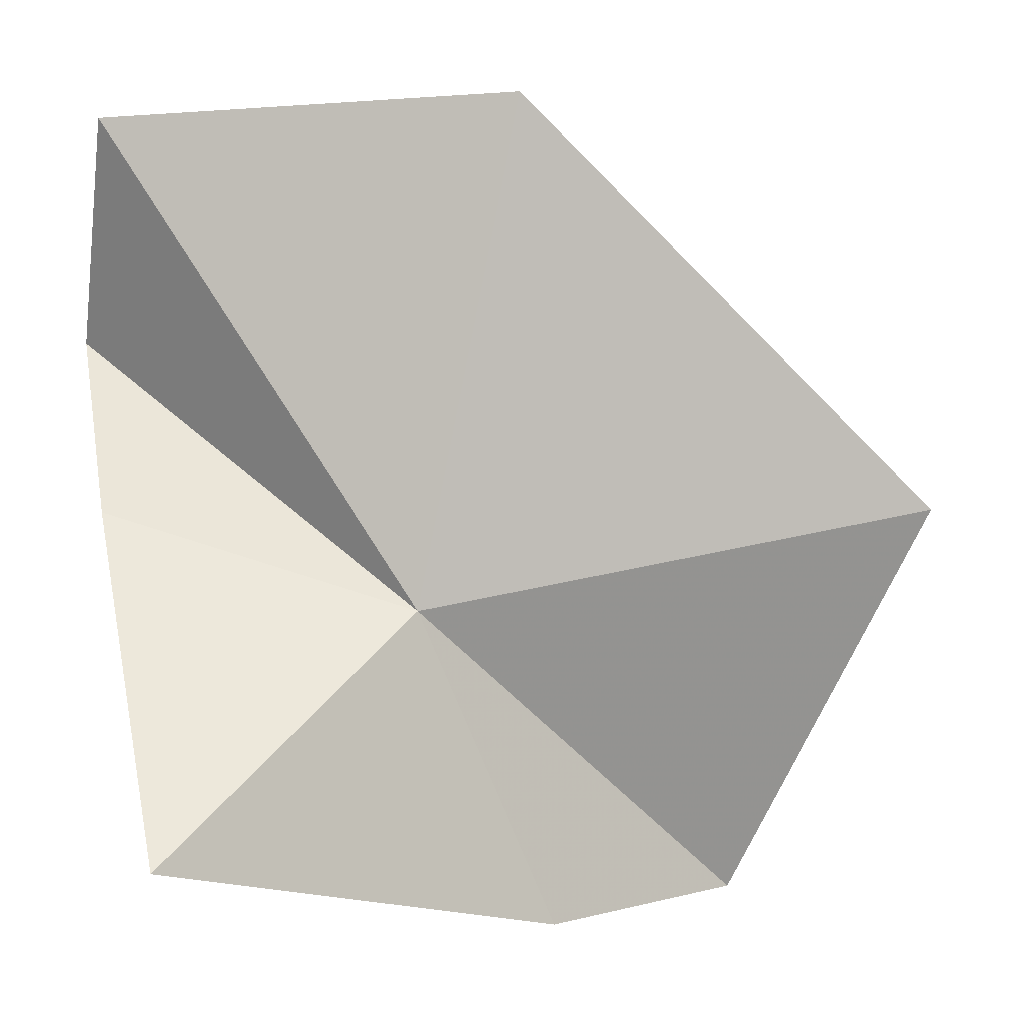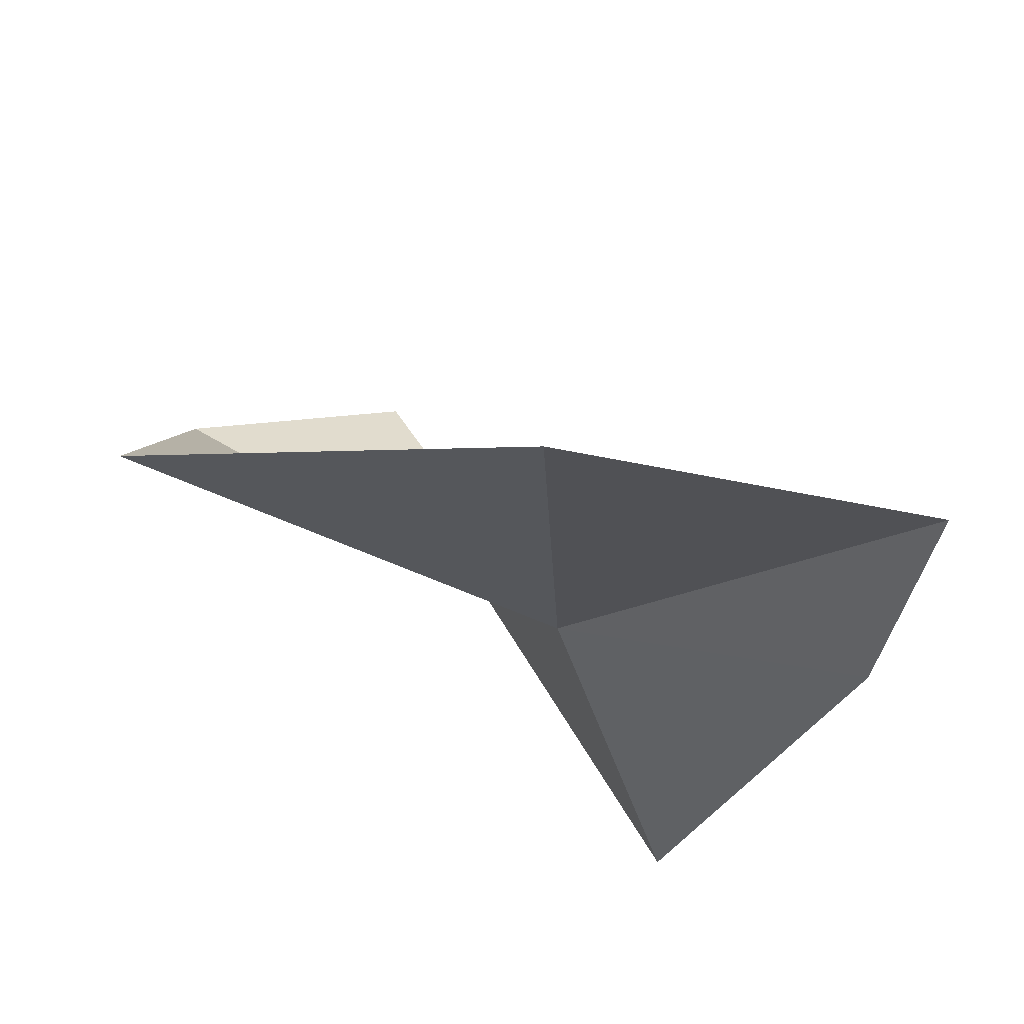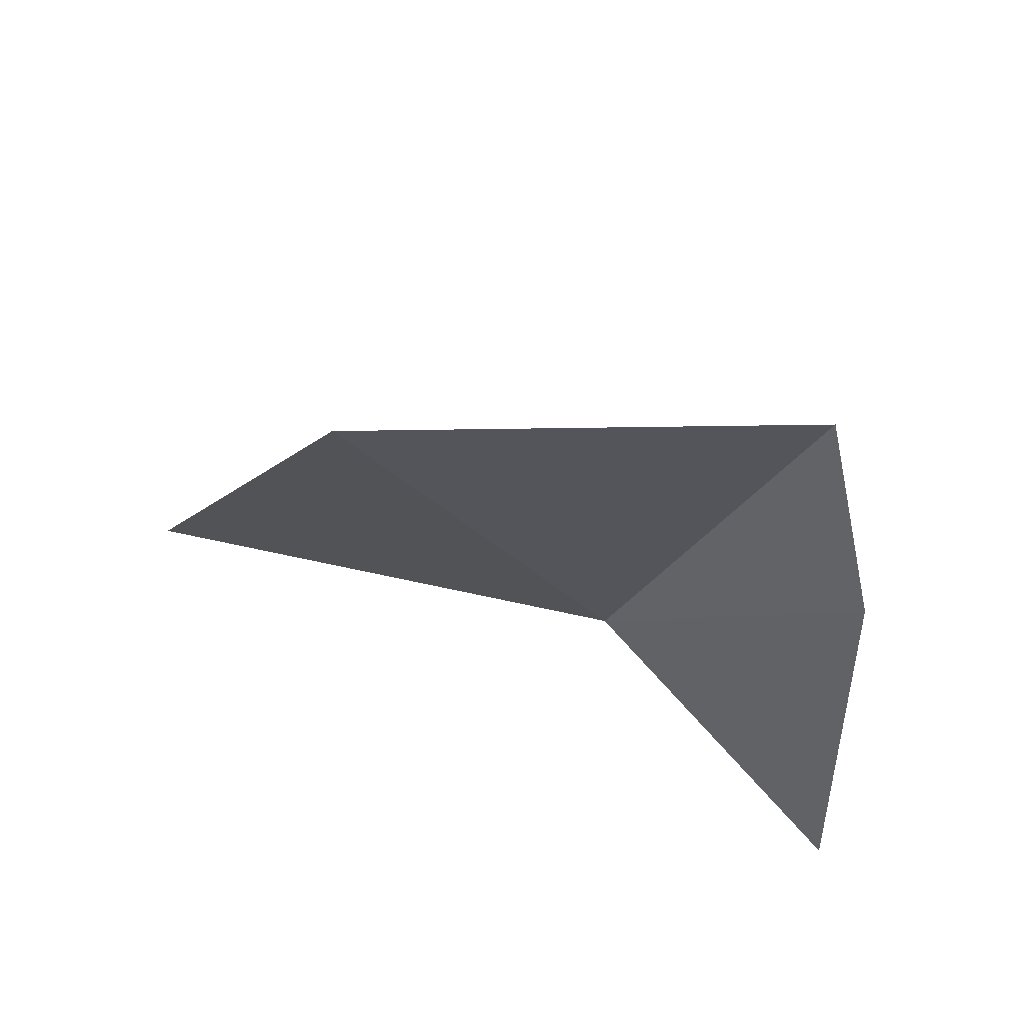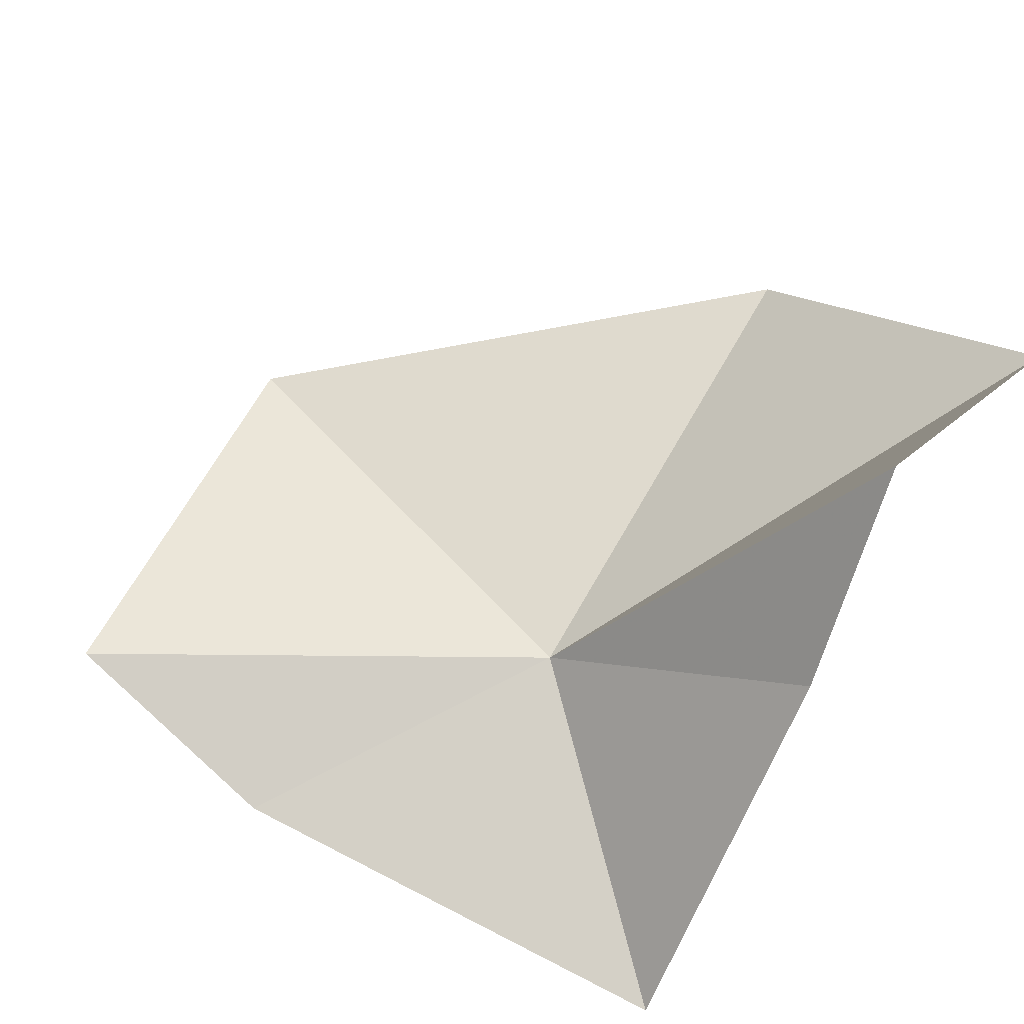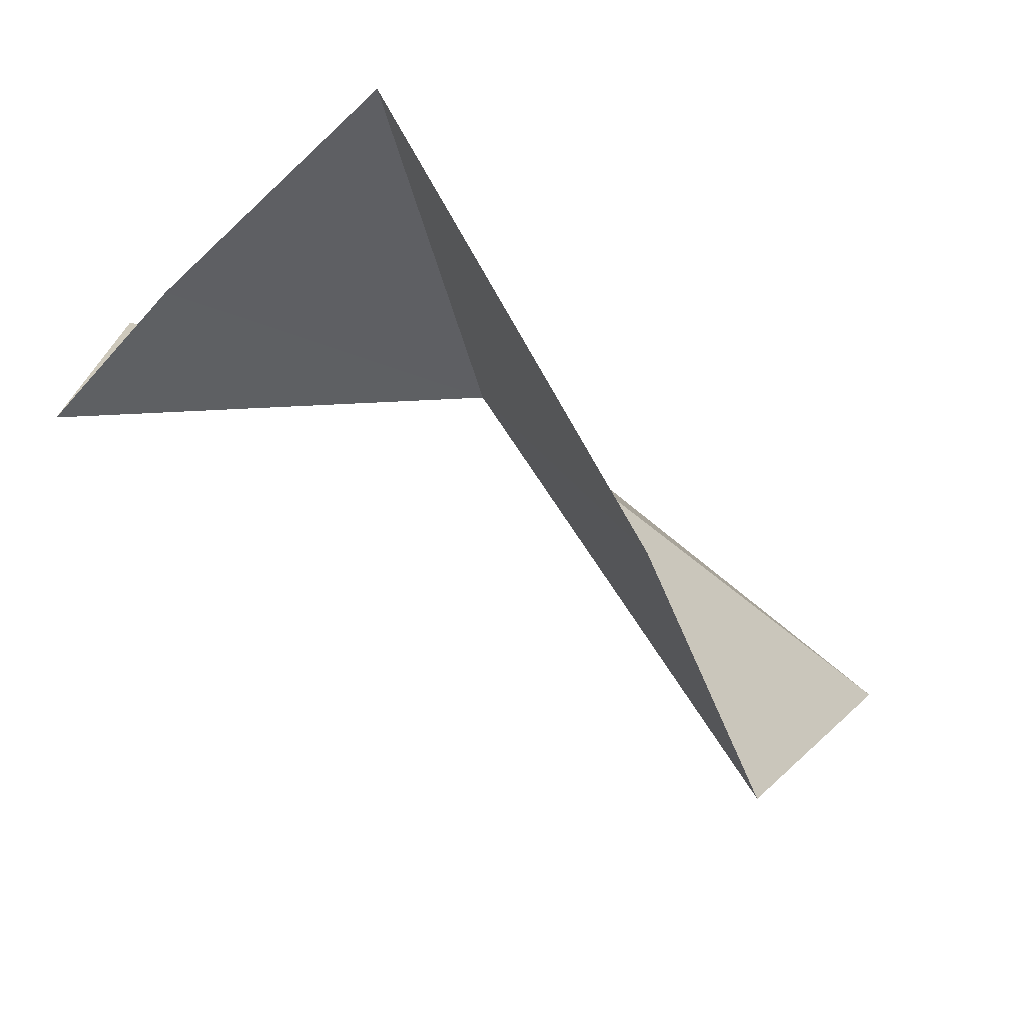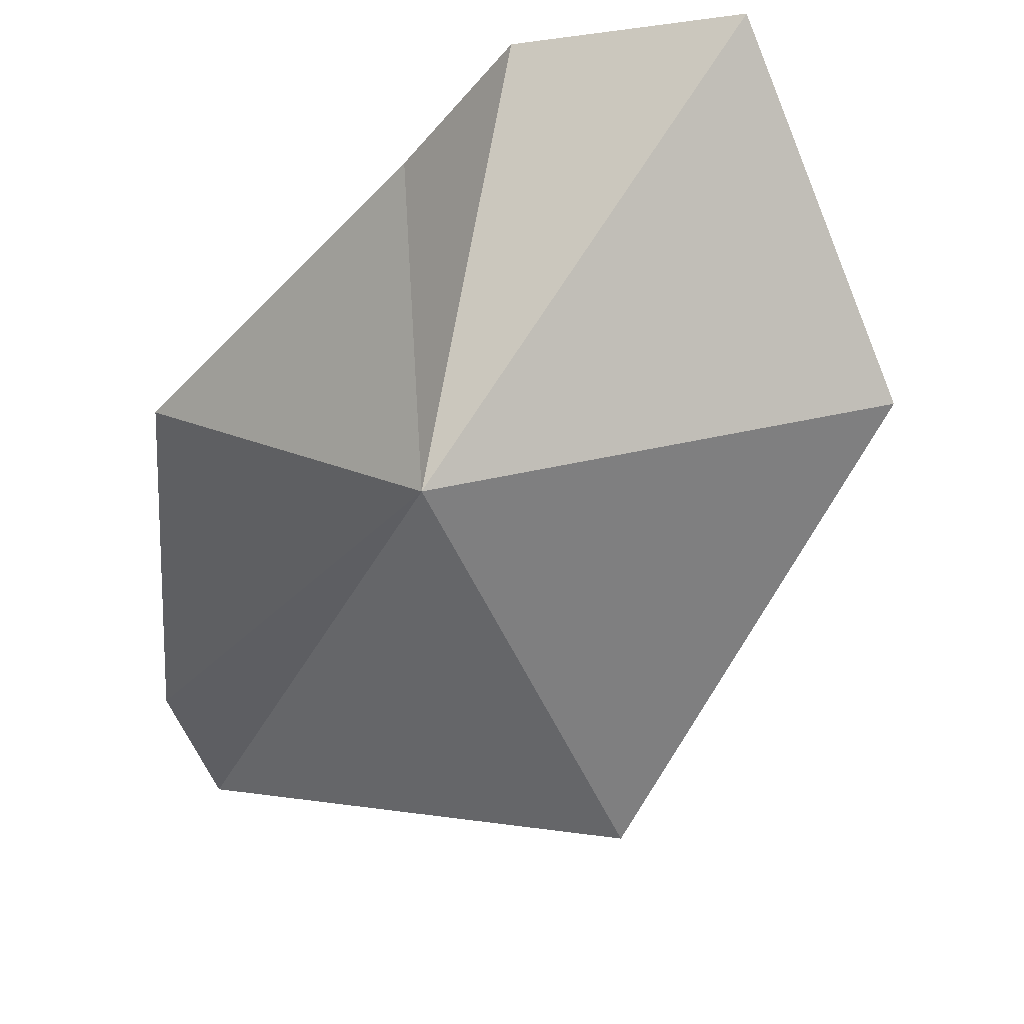
<metadata>
{"format":"obj","ext":"obj","renderer":"f3d","projection":"perspective","resolution":1024,"background":"white","views":[{"elev":21.3,"azim":-15.6,"up":"+Z"},{"elev":-21.2,"azim":86.7,"up":"+Y"},{"elev":-25.1,"azim":113.7,"up":"+Y"},{"elev":48.0,"azim":-133.0,"up":"+Y"},{"elev":-65.4,"azim":-42.4,"up":"+Z"},{"elev":-52.0,"azim":-72.0,"up":"+Y"}]}
</metadata>
<code>
v 4.528 -9.221 2.479
v 6.264 -9.18 0.611
v 5.125 -9.669 0.8253
v 3 -10.22 1.749
v 3.058 -8.441 2.875
v 3.146 -7.285 3.422
v 7.304 -9.262 2.753
v 5.26 -8.515 4.94
v 3.264 -7.491 4.707
f 1 3 2
f 1 4 3
f 1 5 4
f 1 6 5
f 1 2 7
f 1 7 8
f 1 9 6
f 1 8 9

</code>
